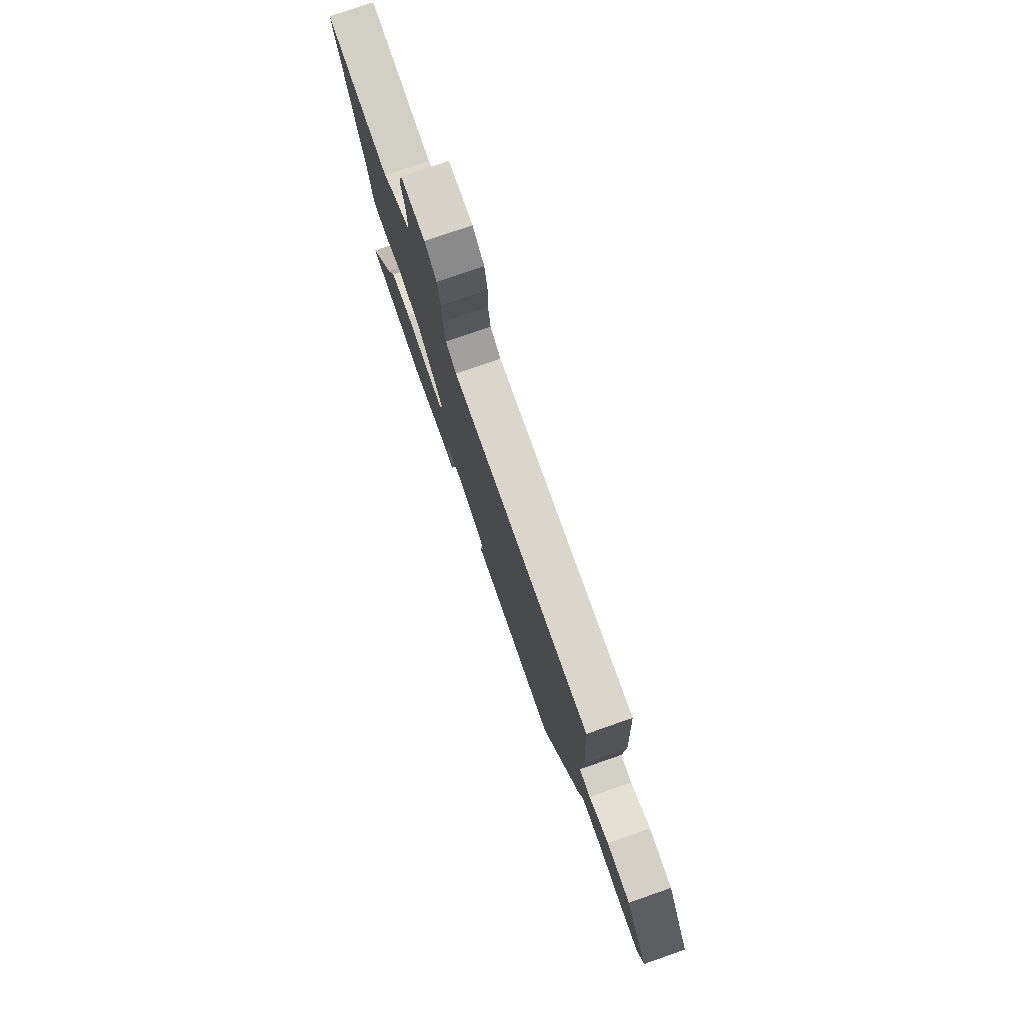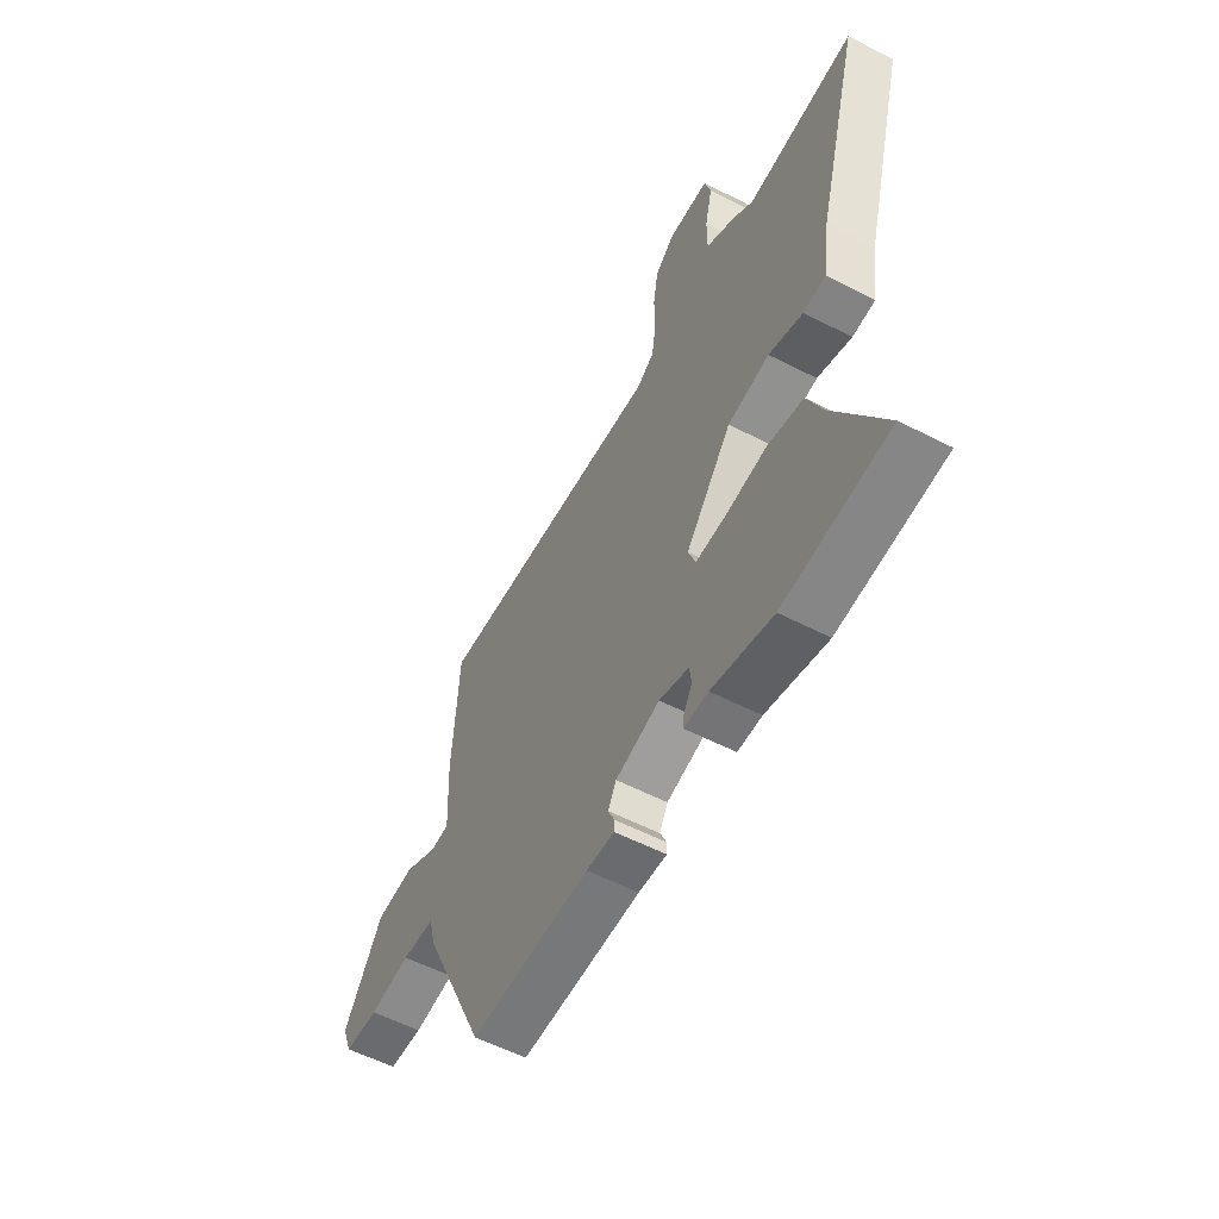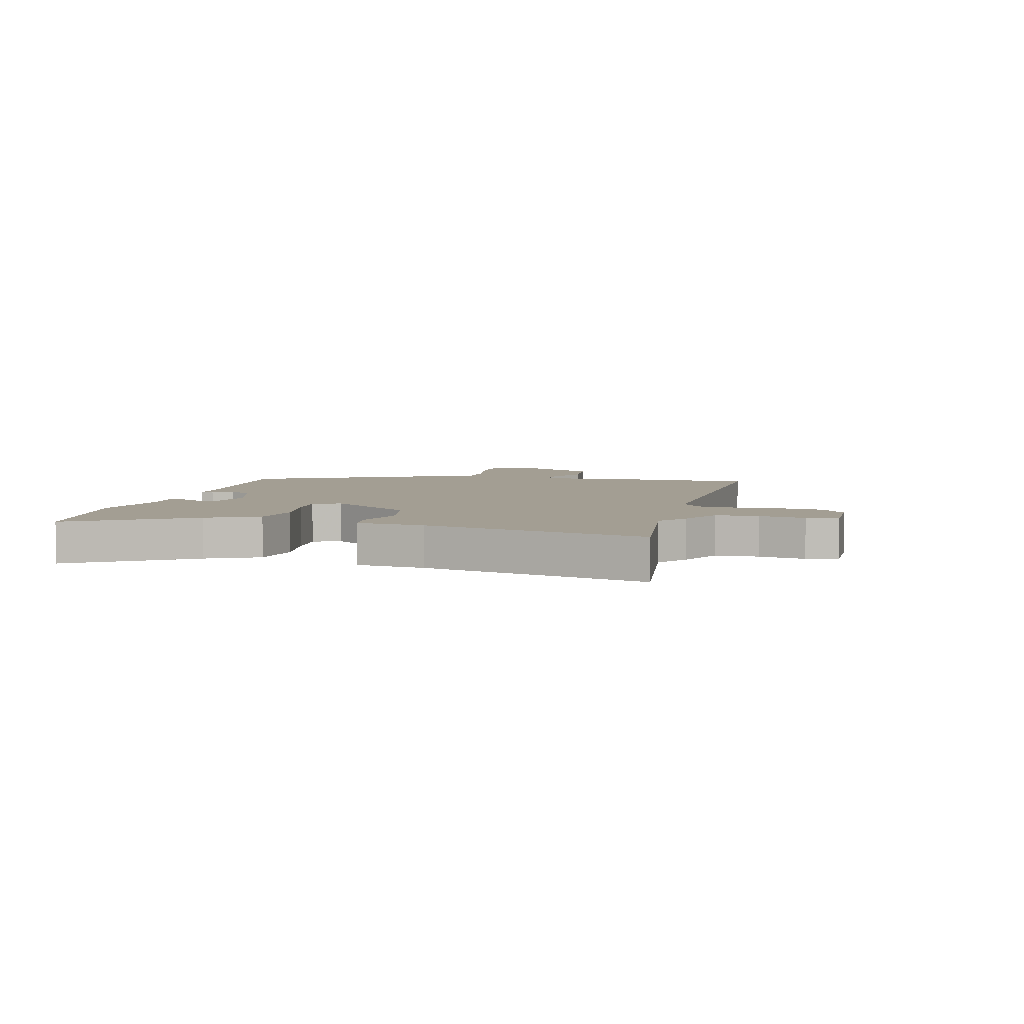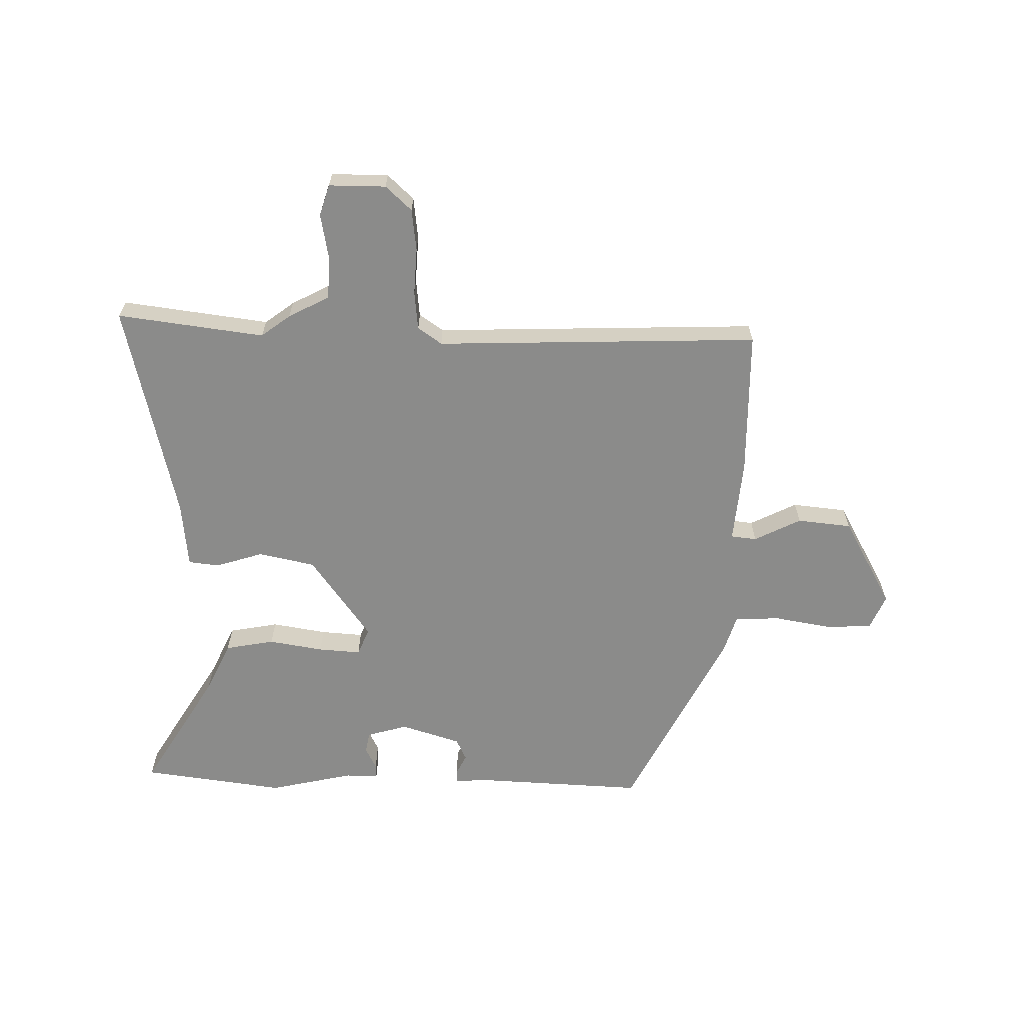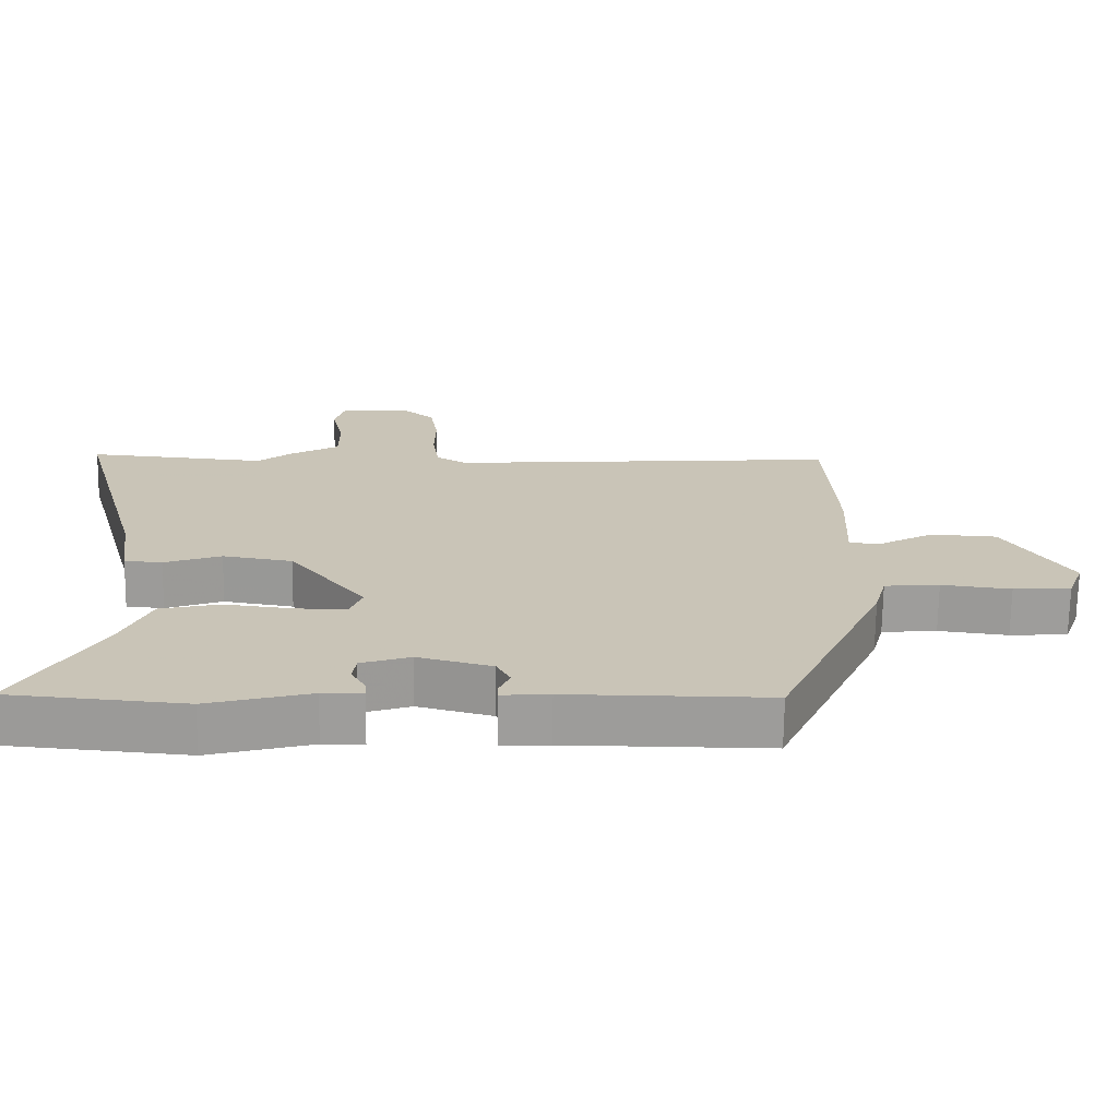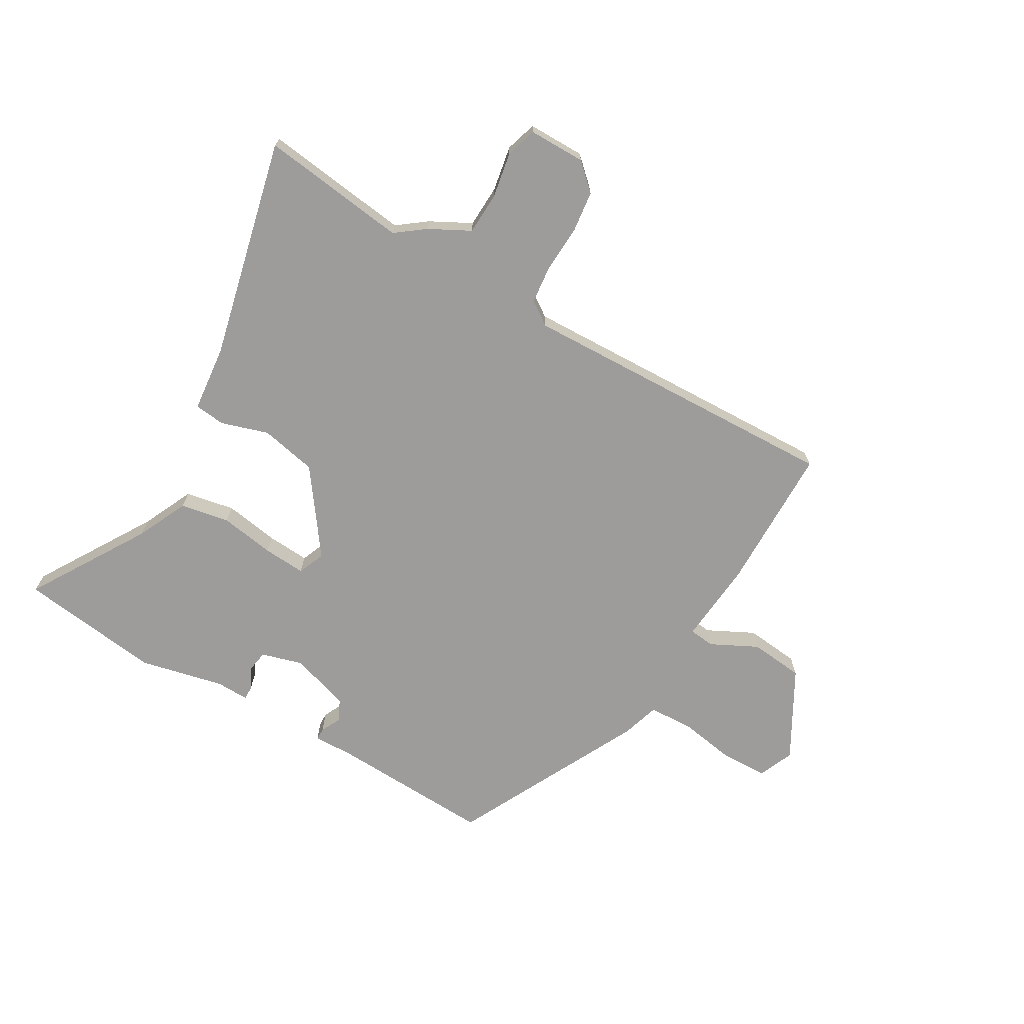
<metadata>
{"format":"obj","ext":"obj","renderer":"f3d","projection":"perspective","resolution":1024,"background":"white","views":[{"elev":77.7,"azim":70.8,"up":"+Z"},{"elev":-57.2,"azim":-118.1,"up":"+Z"},{"elev":5.2,"azim":-78.1,"up":"+Y"},{"elev":-63.7,"azim":-3.5,"up":"+Y"},{"elev":-70.3,"azim":-0.8,"up":"+Z"},{"elev":-70.2,"azim":-32.5,"up":"+Y"}]}
</metadata>
<code>
v -0.65 0.07 0.513
v -0.387 0.07 0.49
v -0.337 0.07 0.531
v -0.266 0.07 0.572
v -0.266 0.07 0.648
v -0.284 0.07 0.728
v -0.269 0.07 0.784
v -0.168 0.07 0.788
v -0.12 0.07 0.747
v -0.108 0.07 0.673
v -0.109 0.07 0.59
v -0.099 0.07 0.522
v -0.055 0.07 0.494
v 0.52 0.07 0.537
v 0.534 0.07 0.278
v 0.527 0.07 0.128
v 0.573 0.07 0.125
v 0.654 0.07 0.17
v 0.751 0.07 0.164
v 0.846 0.07 0.009
v 0.822 0.07 -0.055
v 0.738 0.07 -0.061
v 0.637 0.07 -0.048
v 0.557 0.07 -0.055
v 0.539 0.07 -0.123
v 0.383 0.07 -0.468
v 0.09 0.07 -0.467
v 0.021 0.07 -0.472
v 0.02 0.07 -0.45
v 0.036 0.07 -0.414
v 0.016 0.07 -0.376
v -0.092 0.07 -0.347
v -0.164 0.07 -0.371
v -0.169 0.07 -0.409
v -0.148 0.07 -0.447
v -0.146 0.07 -0.472
v -0.205 0.07 -0.473
v -0.354 0.07 -0.513
v -0.61 0.07 -0.49
v -0.491 0.07 -0.276
v -0.452 0.07 -0.183
v -0.365 0.07 -0.163
v -0.267 0.07 -0.175
v -0.191 0.07 -0.177
v -0.173 0.07 -0.128
v -0.286 0.07 0.016
v -0.388 0.07 0.033
v -0.471 0.07 0.003
v -0.526 0.07 0.007
v -0.543 0.07 0.125
v -0.65 0 0.513
v -0.387 0 0.49
v -0.337 0 0.531
v -0.266 0 0.572
v -0.266 0 0.648
v -0.284 0 0.728
v -0.269 0 0.784
v -0.168 0 0.788
v -0.12 0 0.747
v -0.108 0 0.673
v -0.109 0 0.59
v -0.099 0 0.522
v -0.055 0 0.494
v 0.52 0 0.537
v 0.534 0 0.278
v 0.527 0 0.128
v 0.573 0 0.125
v 0.654 0 0.17
v 0.751 0 0.164
v 0.846 0 0.009
v 0.822 0 -0.055
v 0.738 0 -0.061
v 0.637 0 -0.048
v 0.557 0 -0.055
v 0.539 0 -0.123
v 0.383 0 -0.468
v 0.09 0 -0.467
v 0.021 0 -0.472
v 0.02 0 -0.45
v 0.036 0 -0.414
v 0.016 0 -0.376
v -0.092 0 -0.347
v -0.164 0 -0.371
v -0.169 0 -0.409
v -0.148 0 -0.447
v -0.146 0 -0.472
v -0.205 0 -0.473
v -0.354 0 -0.513
v -0.61 0 -0.49
v -0.491 0 -0.276
v -0.452 0 -0.183
v -0.365 0 -0.163
v -0.267 0 -0.175
v -0.191 0 -0.177
v -0.173 0 -0.128
v -0.286 0 0.016
v -0.388 0 0.033
v -0.471 0 0.003
v -0.526 0 0.007
v -0.543 0 0.125
f 47 48 49 50
f 46 47 50 1
f 45 46 1 2
f 40 41 42 43
f 40 43 44
f 37 38 39 40
f 37 40 44
f 34 35 36 37
f 33 34 37 44
f 32 33 44 45
f 27 28 29 30
f 27 30 31
f 24 25 26 27
f 24 27 31
f 20 21 22 23
f 20 23 24
f 17 18 19 20
f 16 17 20 24
f 13 14 15 16
f 13 16 24 31
f 8 9 10 11
f 8 11 12
f 5 6 7 8
f 4 5 8 12
f 13 31 32 45
f 4 12 13 45
f 2 3 4 45
f 100 99 98 97
f 51 100 97 96
f 52 51 96 95
f 93 92 91 90
f 94 93 90
f 90 89 88 87
f 94 90 87
f 87 86 85 84
f 94 87 84 83
f 95 94 83 82
f 80 79 78 77
f 81 80 77
f 77 76 75 74
f 81 77 74
f 73 72 71 70
f 74 73 70
f 70 69 68 67
f 74 70 67 66
f 66 65 64 63
f 81 74 66 63
f 61 60 59 58
f 62 61 58
f 58 57 56 55
f 62 58 55 54
f 95 82 81 63
f 95 63 62 54
f 95 54 53 52
f 1 51 52 2
f 2 52 53 3
f 3 53 54 4
f 4 54 55 5
f 5 55 56 6
f 6 56 57 7
f 7 57 58 8
f 8 58 59 9
f 9 59 60 10
f 10 60 61 11
f 11 61 62 12
f 12 62 63 13
f 13 63 64 14
f 14 64 65 15
f 15 65 66 16
f 16 66 67 17
f 17 67 68 18
f 18 68 69 19
f 19 69 70 20
f 20 70 71 21
f 21 71 72 22
f 22 72 73 23
f 23 73 74 24
f 24 74 75 25
f 25 75 76 26
f 26 76 77 27
f 27 77 78 28
f 28 78 79 29
f 29 79 80 30
f 30 80 81 31
f 31 81 82 32
f 32 82 83 33
f 33 83 84 34
f 34 84 85 35
f 35 85 86 36
f 36 86 87 37
f 37 87 88 38
f 38 88 89 39
f 39 89 90 40
f 40 90 91 41
f 41 91 92 42
f 42 92 93 43
f 43 93 94 44
f 44 94 95 45
f 45 95 96 46
f 46 96 97 47
f 47 97 98 48
f 48 98 99 49
f 49 99 100 50
f 50 100 51 1

</code>
